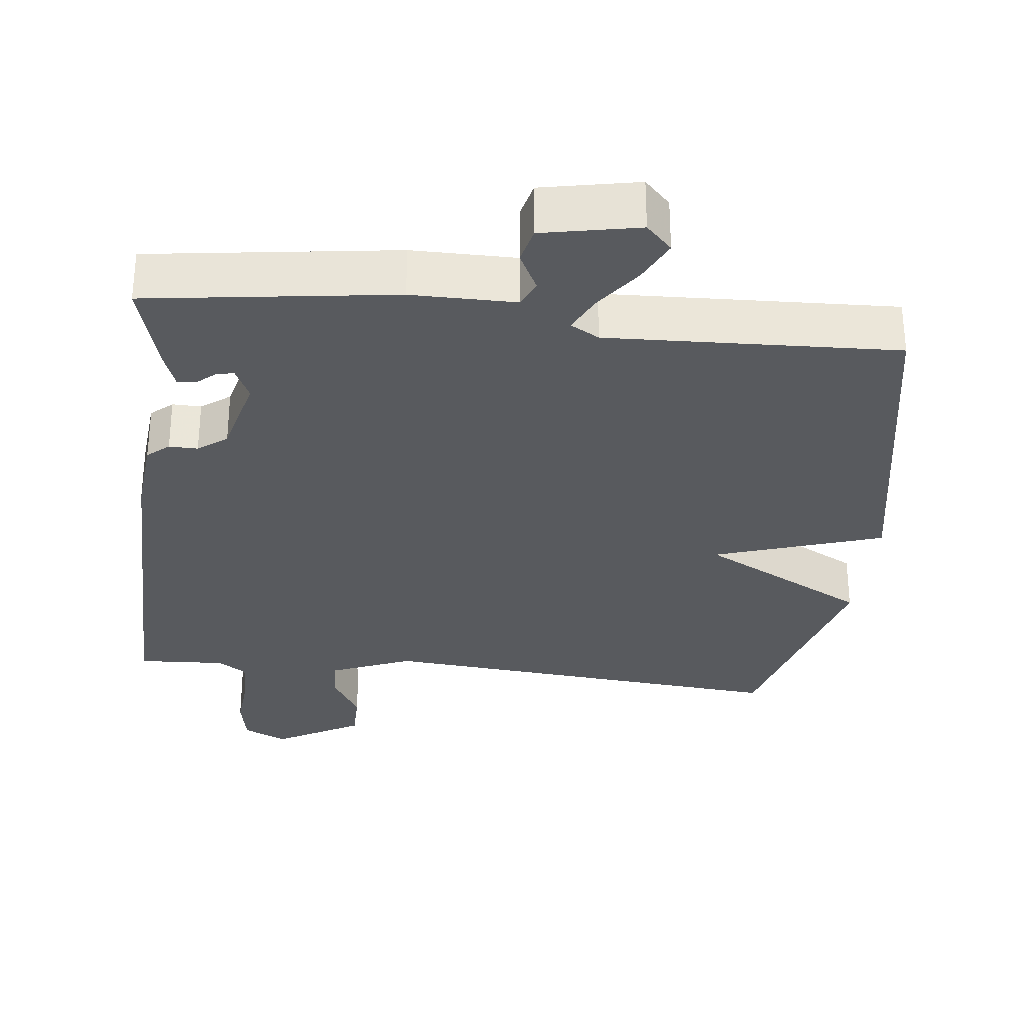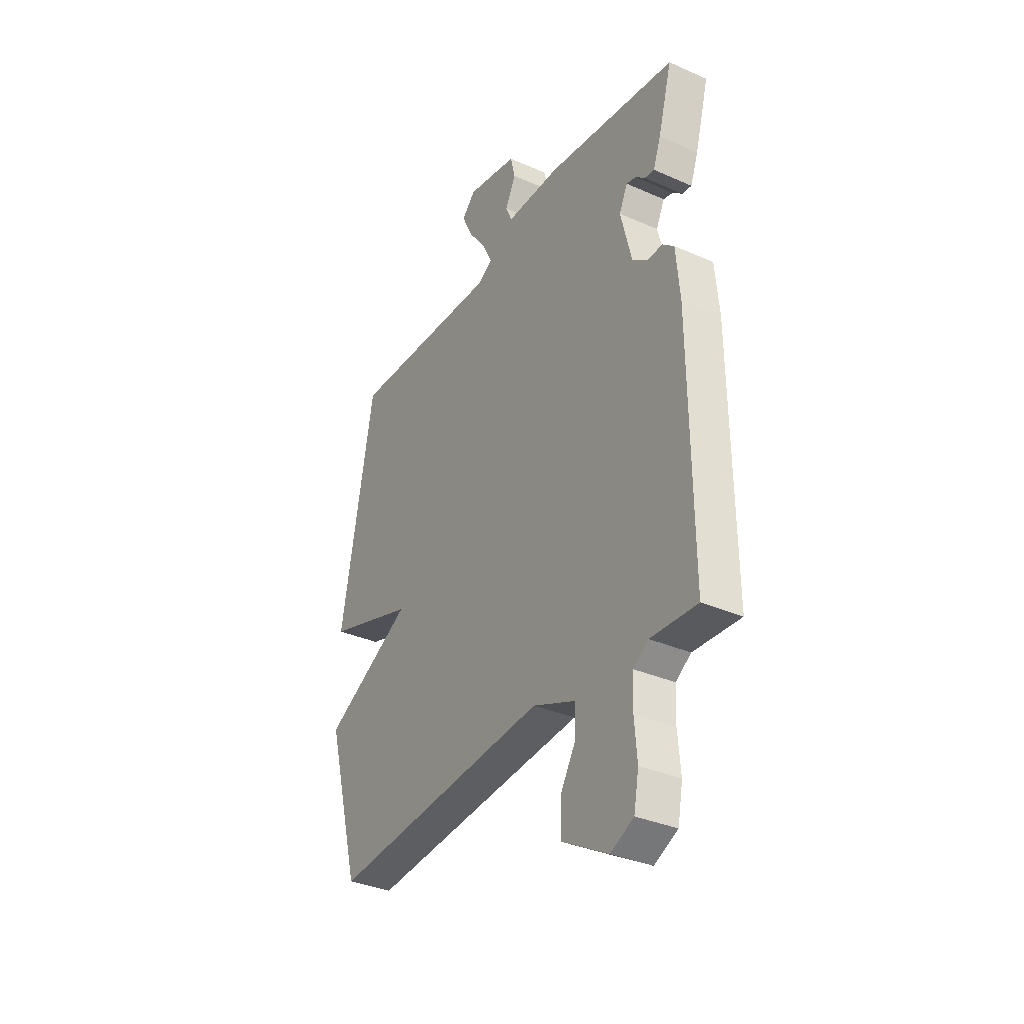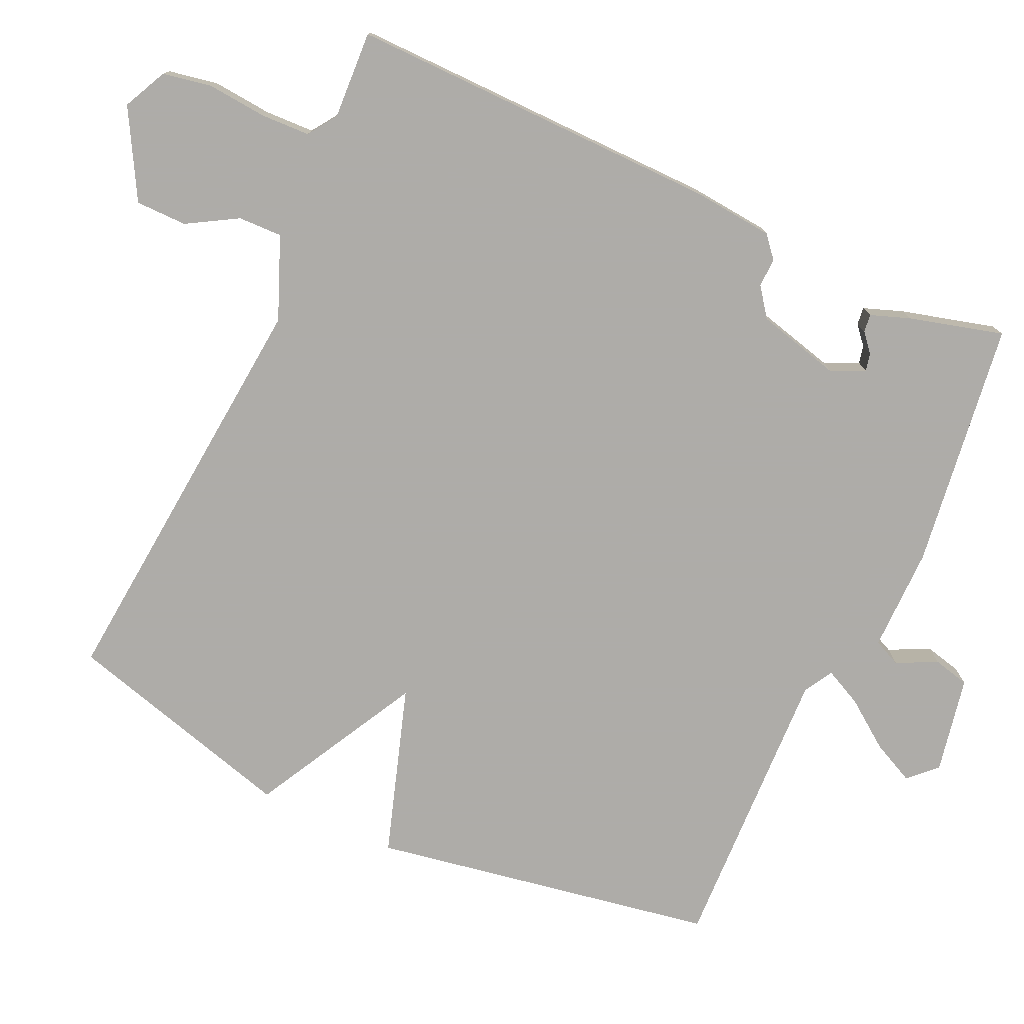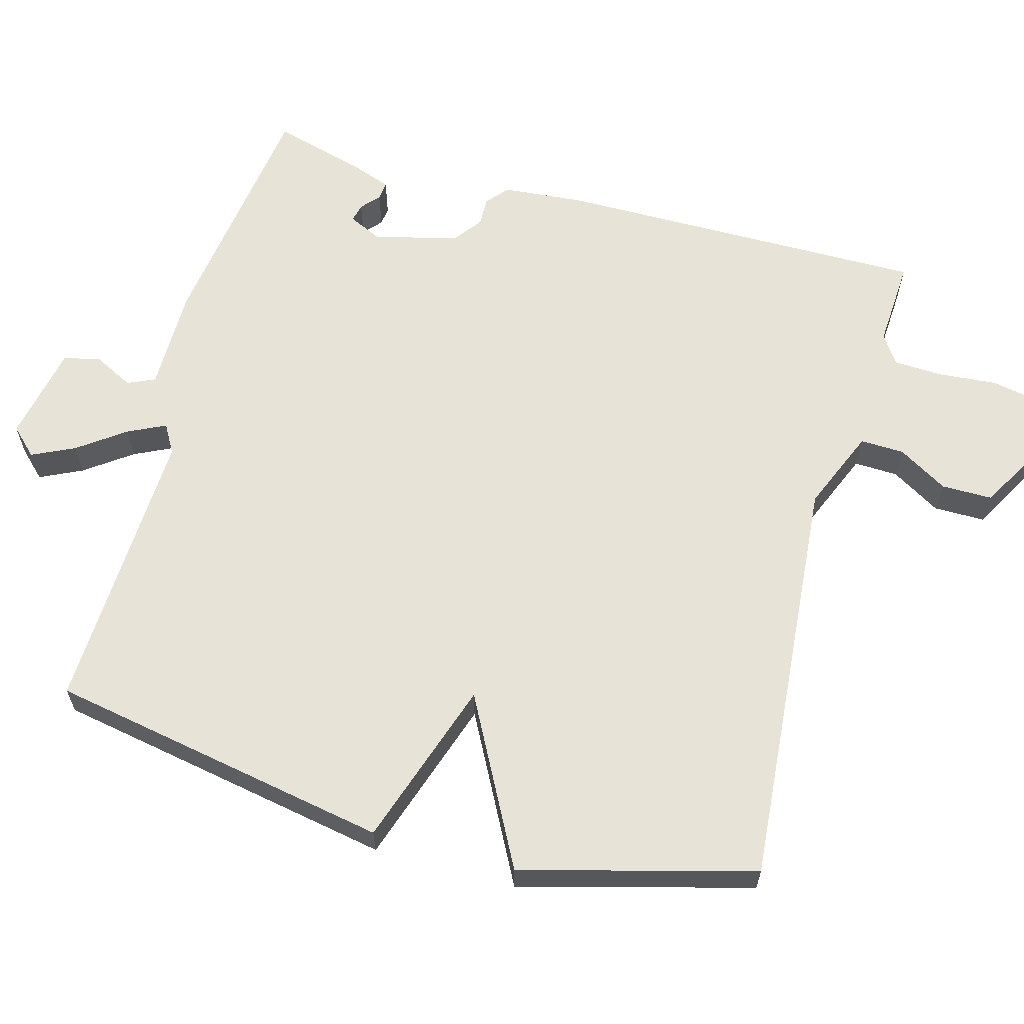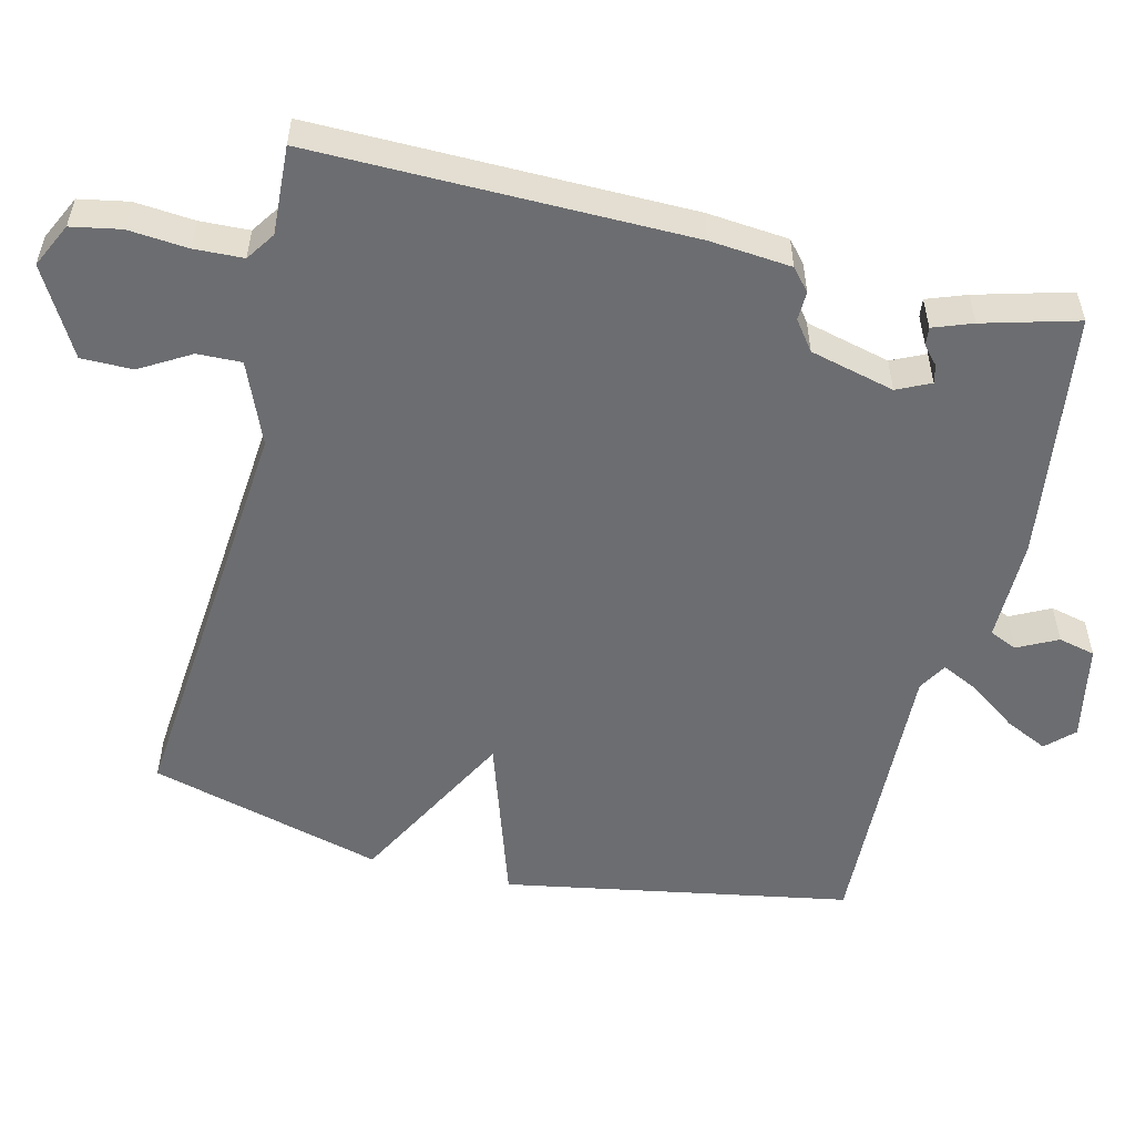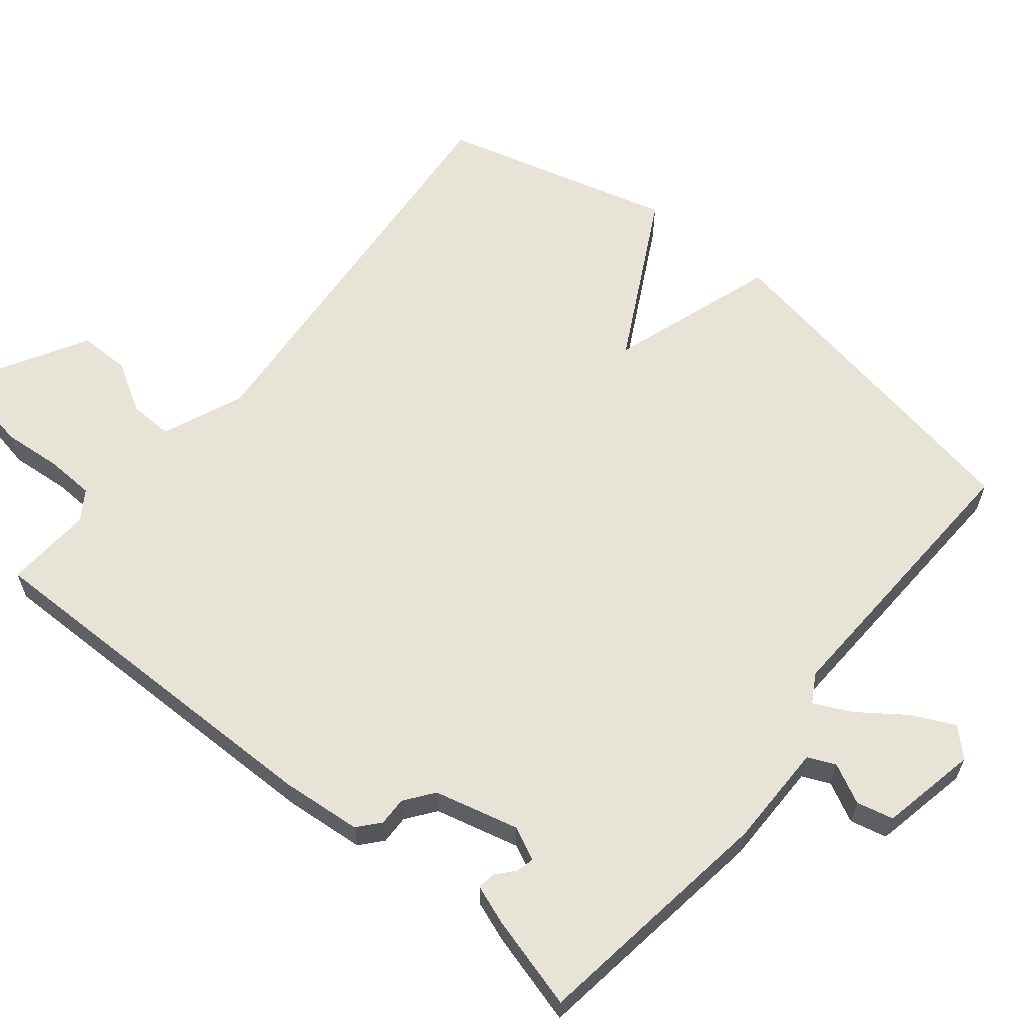
<metadata>
{"format":"obj","ext":"obj","renderer":"f3d","projection":"perspective","resolution":1024,"background":"white","views":[{"elev":-30.9,"azim":-6.6,"up":"+Y"},{"elev":-34.4,"azim":-120.7,"up":"+Z"},{"elev":-77.0,"azim":-115.0,"up":"+Y"},{"elev":62.7,"azim":105.4,"up":"+Y"},{"elev":-54.0,"azim":-103.9,"up":"+Y"},{"elev":61.7,"azim":-50.9,"up":"+Y"}]}
</metadata>
<code>
v 0.5 0.07 0.5
v 0.587 0.07 0.023
v 0.354 0.07 -0.054
v 0.587 0.07 -0.177
v 0.5 0.07 -0.5
v -0.078 0.07 -0.451
v -0.191 0.07 -0.498
v -0.189 0.07 -0.559
v -0.148 0.07 -0.628
v -0.148 0.07 -0.699
v -0.268 0.07 -0.767
v -0.329 0.07 -0.738
v -0.342 0.07 -0.67
v -0.335 0.07 -0.588
v -0.338 0.07 -0.52
v -0.378 0.07 -0.493
v -0.5 0.07 -0.5
v -0.496 0.07 0.017
v -0.486 0.07 0.129
v -0.456 0.07 0.155
v -0.416 0.07 0.154
v -0.376 0.07 0.184
v -0.347 0.07 0.301
v -0.369 0.07 0.347
v -0.394 0.07 0.341
v -0.419 0.07 0.319
v -0.444 0.07 0.316
v -0.464 0.07 0.37
v -0.5 0.07 0.5
v -0.157 0.07 0.548
v -0.013 0.07 0.548
v 0.004 0.07 0.586
v -0.024 0.07 0.641
v -0.012 0.07 0.692
v 0.122 0.07 0.719
v 0.158 0.07 0.682
v 0.13 0.07 0.623
v 0.083 0.07 0.558
v 0.058 0.07 0.506
v 0.098 0.07 0.483
v 0.5 0 0.5
v 0.587 0 0.023
v 0.354 0 -0.054
v 0.587 0 -0.177
v 0.5 0 -0.5
v -0.078 0 -0.451
v -0.191 0 -0.498
v -0.189 0 -0.559
v -0.148 0 -0.628
v -0.148 0 -0.699
v -0.268 0 -0.767
v -0.329 0 -0.738
v -0.342 0 -0.67
v -0.335 0 -0.588
v -0.338 0 -0.52
v -0.378 0 -0.493
v -0.5 0 -0.5
v -0.496 0 0.017
v -0.486 0 0.129
v -0.456 0 0.155
v -0.416 0 0.154
v -0.376 0 0.184
v -0.347 0 0.301
v -0.369 0 0.347
v -0.394 0 0.341
v -0.419 0 0.319
v -0.444 0 0.316
v -0.464 0 0.37
v -0.5 0 0.5
v -0.157 0 0.548
v -0.013 0 0.548
v 0.004 0 0.586
v -0.024 0 0.641
v -0.012 0 0.692
v 0.122 0 0.719
v 0.158 0 0.682
v 0.13 0 0.623
v 0.083 0 0.558
v 0.058 0 0.506
v 0.098 0 0.483
f 36 37 38
f 35 36 38
f 34 35 38
f 33 34 38
f 32 33 38
f 31 32 38 39
f 30 31 39
f 29 30 39 40
f 27 28 29
f 26 27 29
f 25 26 29
f 24 25 29 40
f 19 20 21
f 18 19 21
f 17 18 21
f 16 17 21
f 15 16 21 22
f 12 13 14
f 11 12 14
f 10 11 14
f 9 10 14
f 8 9 14
f 7 8 14 15
f 15 22 23
f 7 15 23
f 6 7 23
f 5 6 23
f 4 5 23
f 3 4 23
f 23 24 40
f 3 23 40
f 2 3 40
f 1 2 40
f 78 77 76
f 78 76 75
f 78 75 74
f 78 74 73
f 78 73 72
f 79 78 72 71
f 79 71 70
f 80 79 70 69
f 69 68 67
f 69 67 66
f 69 66 65
f 80 69 65 64
f 61 60 59
f 61 59 58
f 61 58 57
f 61 57 56
f 62 61 56 55
f 54 53 52
f 54 52 51
f 54 51 50
f 54 50 49
f 54 49 48
f 55 54 48 47
f 63 62 55
f 63 55 47
f 63 47 46
f 63 46 45
f 63 45 44
f 63 44 43
f 80 64 63
f 80 63 43
f 80 43 42
f 80 42 41
f 1 41 42 2
f 2 42 43 3
f 3 43 44 4
f 4 44 45 5
f 5 45 46 6
f 6 46 47 7
f 7 47 48 8
f 8 48 49 9
f 9 49 50 10
f 10 50 51 11
f 11 51 52 12
f 12 52 53 13
f 13 53 54 14
f 14 54 55 15
f 15 55 56 16
f 16 56 57 17
f 17 57 58 18
f 18 58 59 19
f 19 59 60 20
f 20 60 61 21
f 21 61 62 22
f 22 62 63 23
f 23 63 64 24
f 24 64 65 25
f 25 65 66 26
f 26 66 67 27
f 27 67 68 28
f 28 68 69 29
f 29 69 70 30
f 30 70 71 31
f 31 71 72 32
f 32 72 73 33
f 33 73 74 34
f 34 74 75 35
f 35 75 76 36
f 36 76 77 37
f 37 77 78 38
f 38 78 79 39
f 39 79 80 40
f 40 80 41 1

</code>
